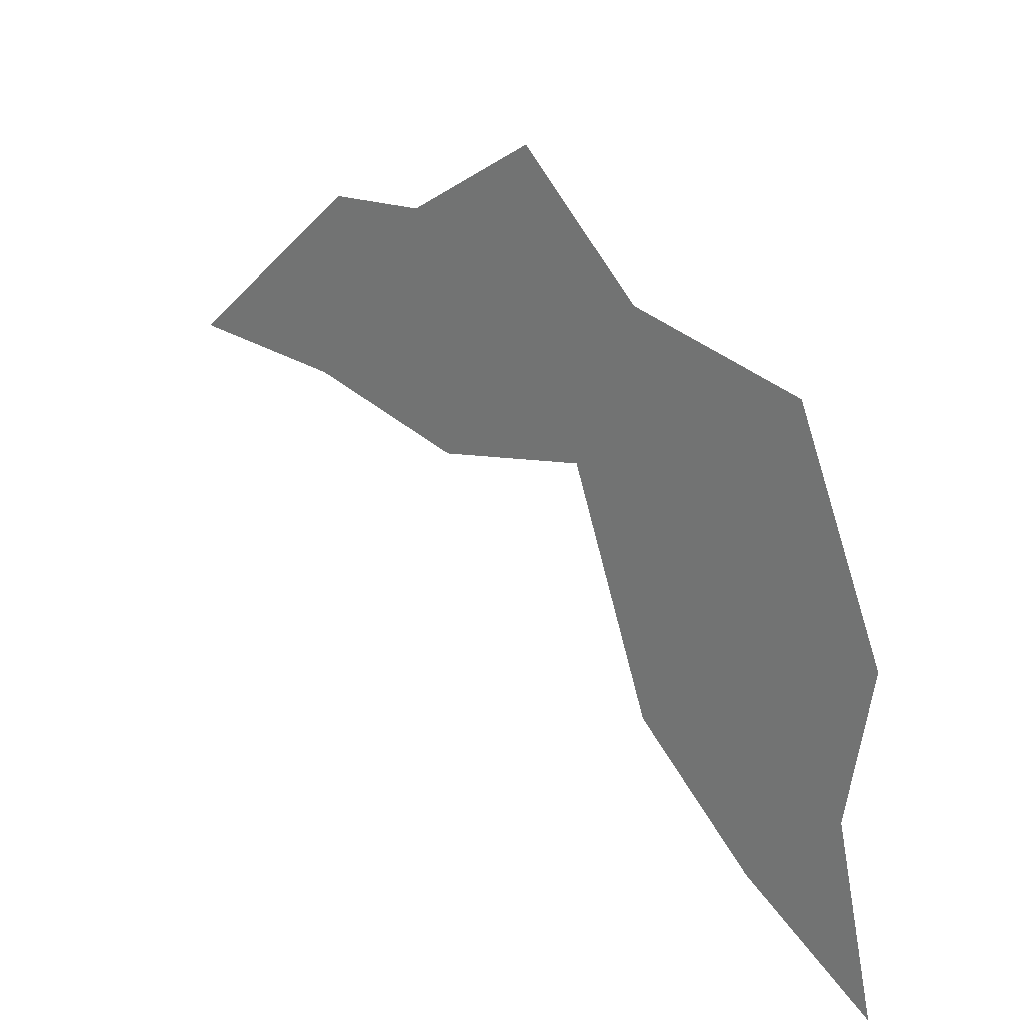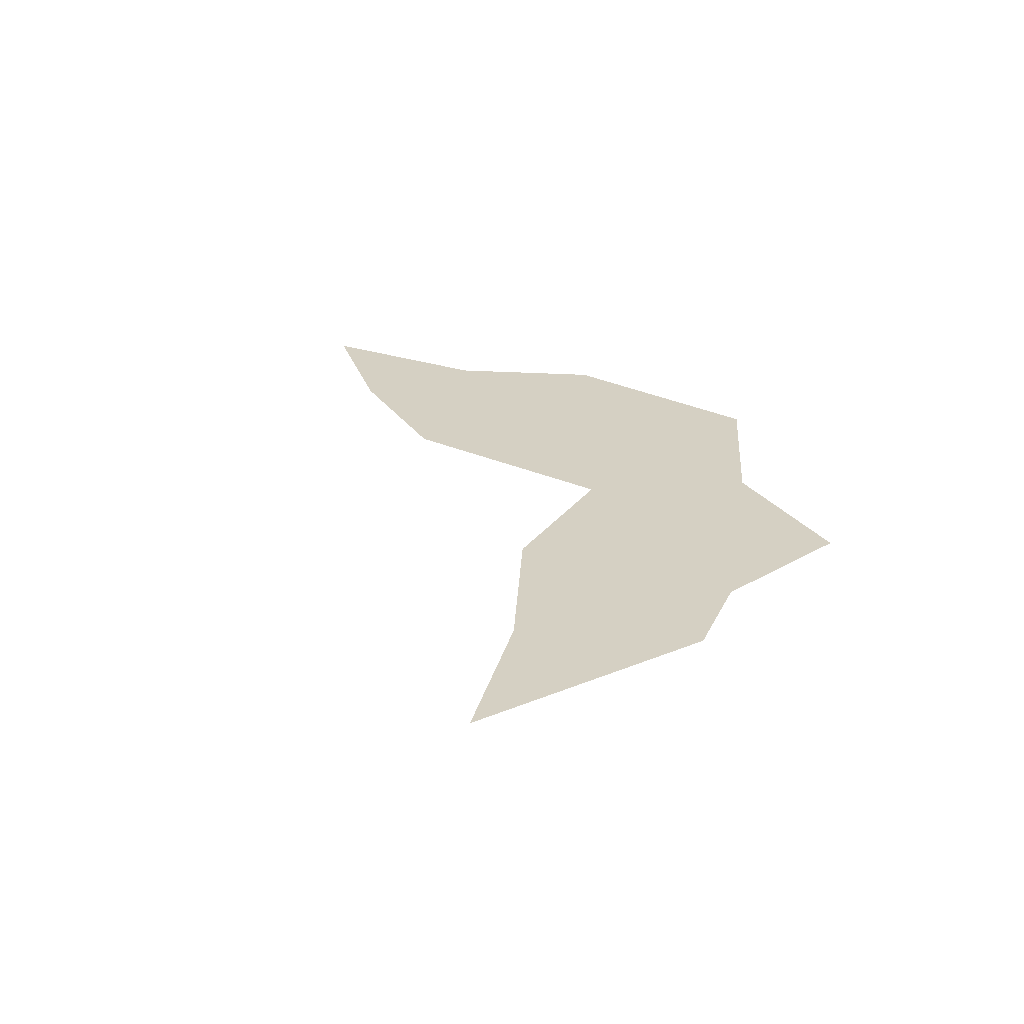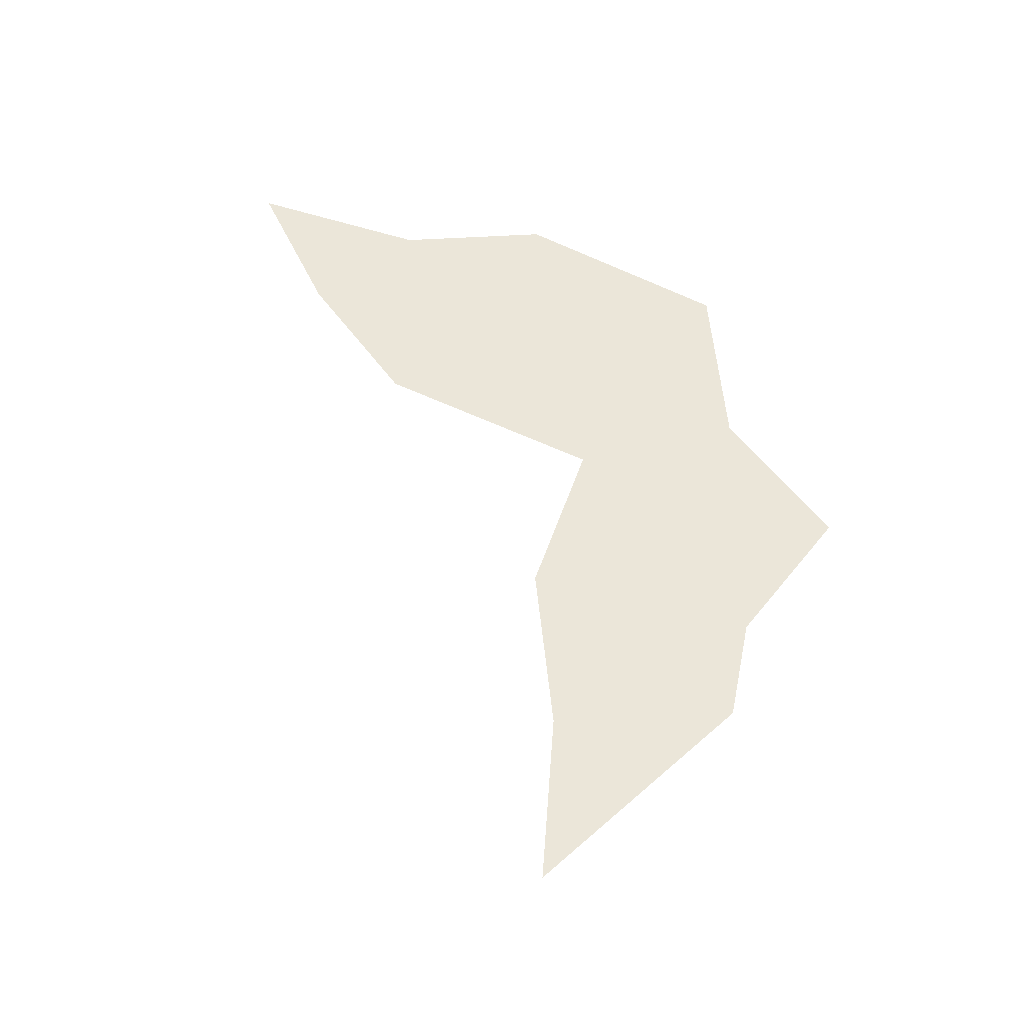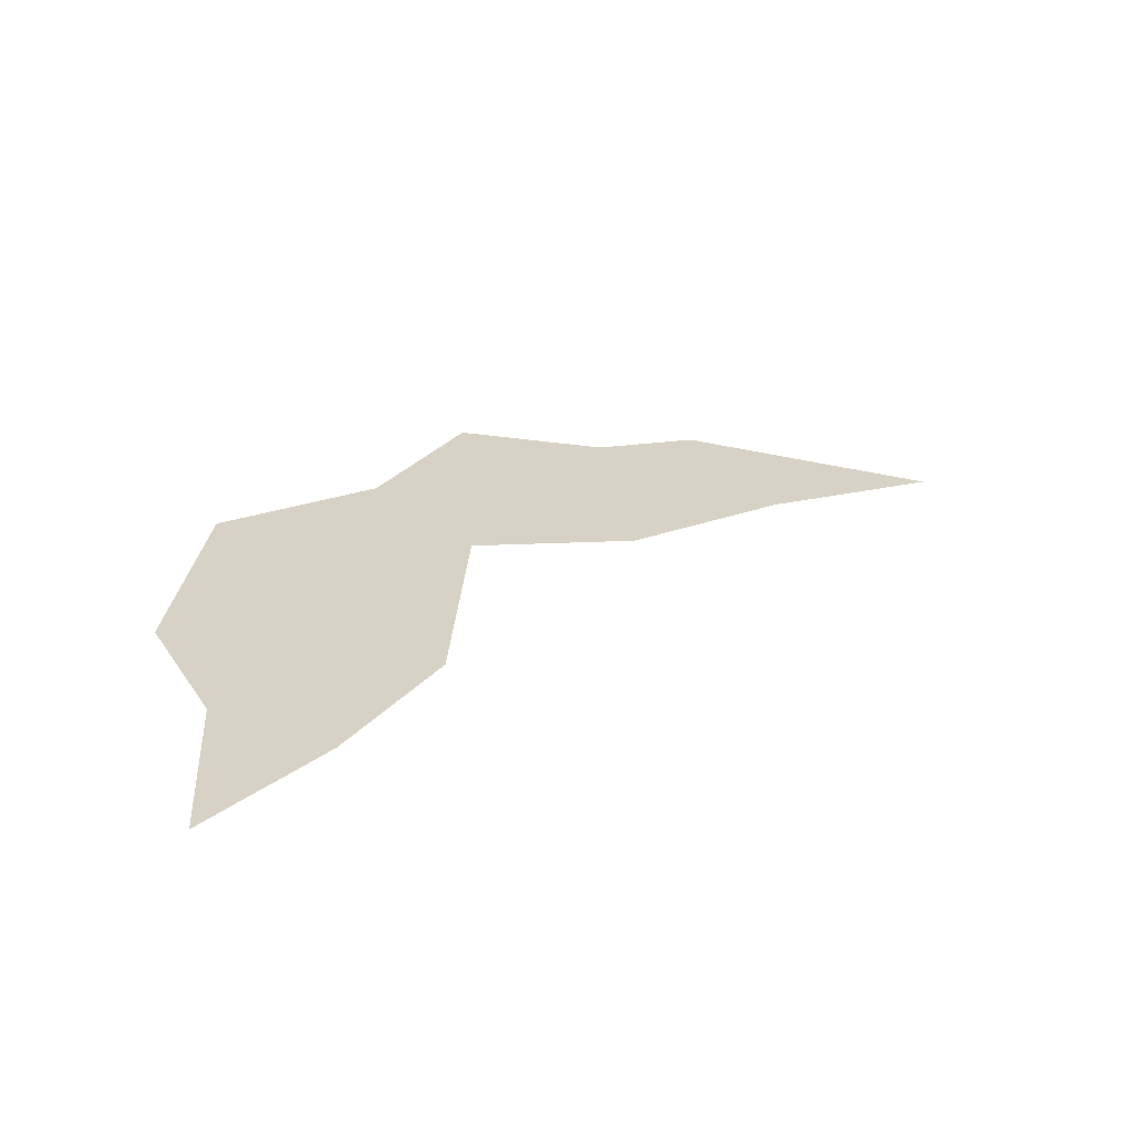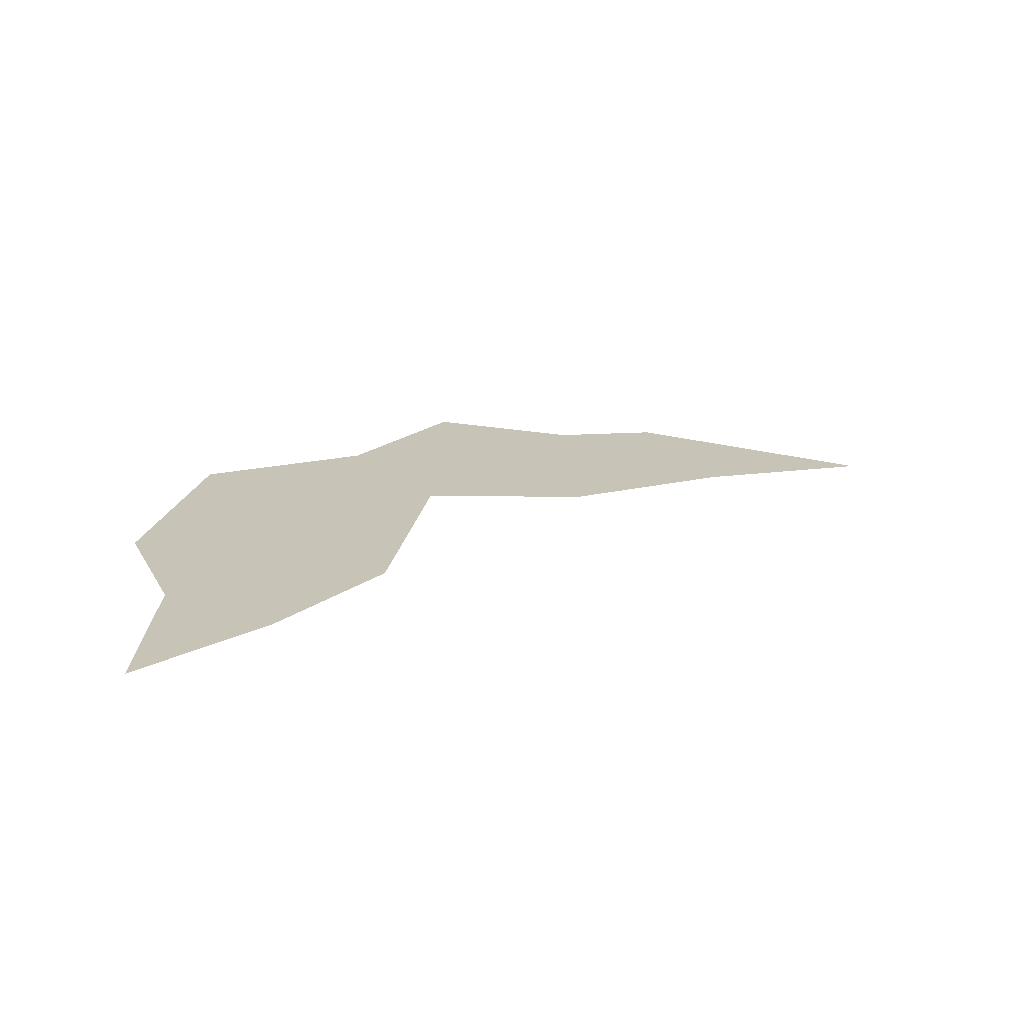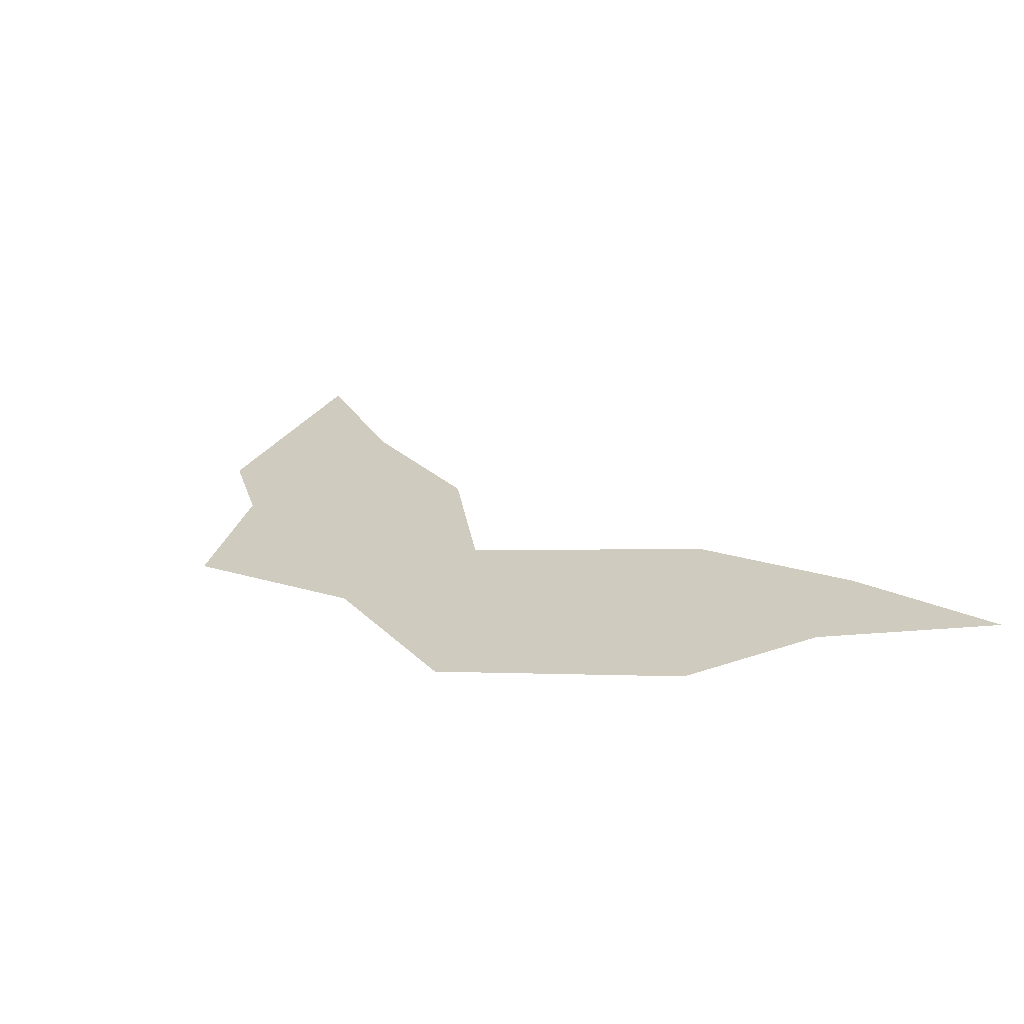
<metadata>
{"format":"obj","ext":"obj","renderer":"f3d","projection":"perspective","resolution":1024,"background":"white","views":[{"elev":24.4,"azim":-136.2,"up":"+Y"},{"elev":26.3,"azim":105.1,"up":"+Z"},{"elev":56.1,"azim":96.1,"up":"+Z"},{"elev":27.6,"azim":-17.1,"up":"+Z"},{"elev":19.8,"azim":-11.7,"up":"+Z"},{"elev":23.7,"azim":-110.9,"up":"+Z"}]}
</metadata>
<code>
v  6.589 3.327 -0
v  4.863 8.792 -0
v  3.774 3.985 -0
v  -0.3999 6.186 -0
v  2.308 0.0786 -0
v  2.689 6.8 -0
v  9.547 3.954 -0
v  12.55 4.049 -0
v  9.047 7.139 -0
v  -1.982 2.496 -0
v  7.232 7.312 -0
v  -1.533 -0.1657 0
v  -2.26 -3.321 0
v  0.1507 -1.835 0
o Plane001
g Plane001
f 1 2 3
f 4 5 3
f 2 6 3
f 7 8 9
f 4 10 5
f 3 6 4
f 1 11 2
f 10 12 5
f 12 13 14
f 12 14 5
f 9 1 7
f 1 9 11

</code>
